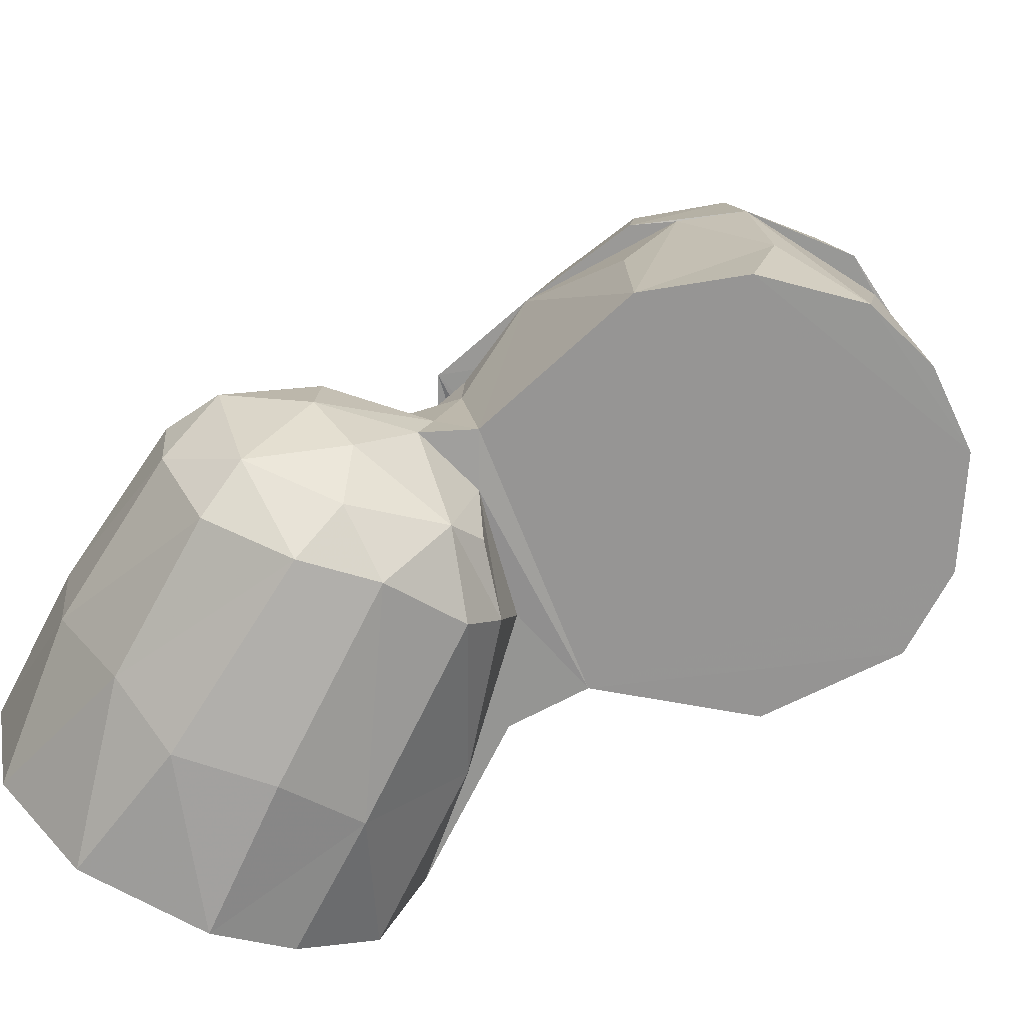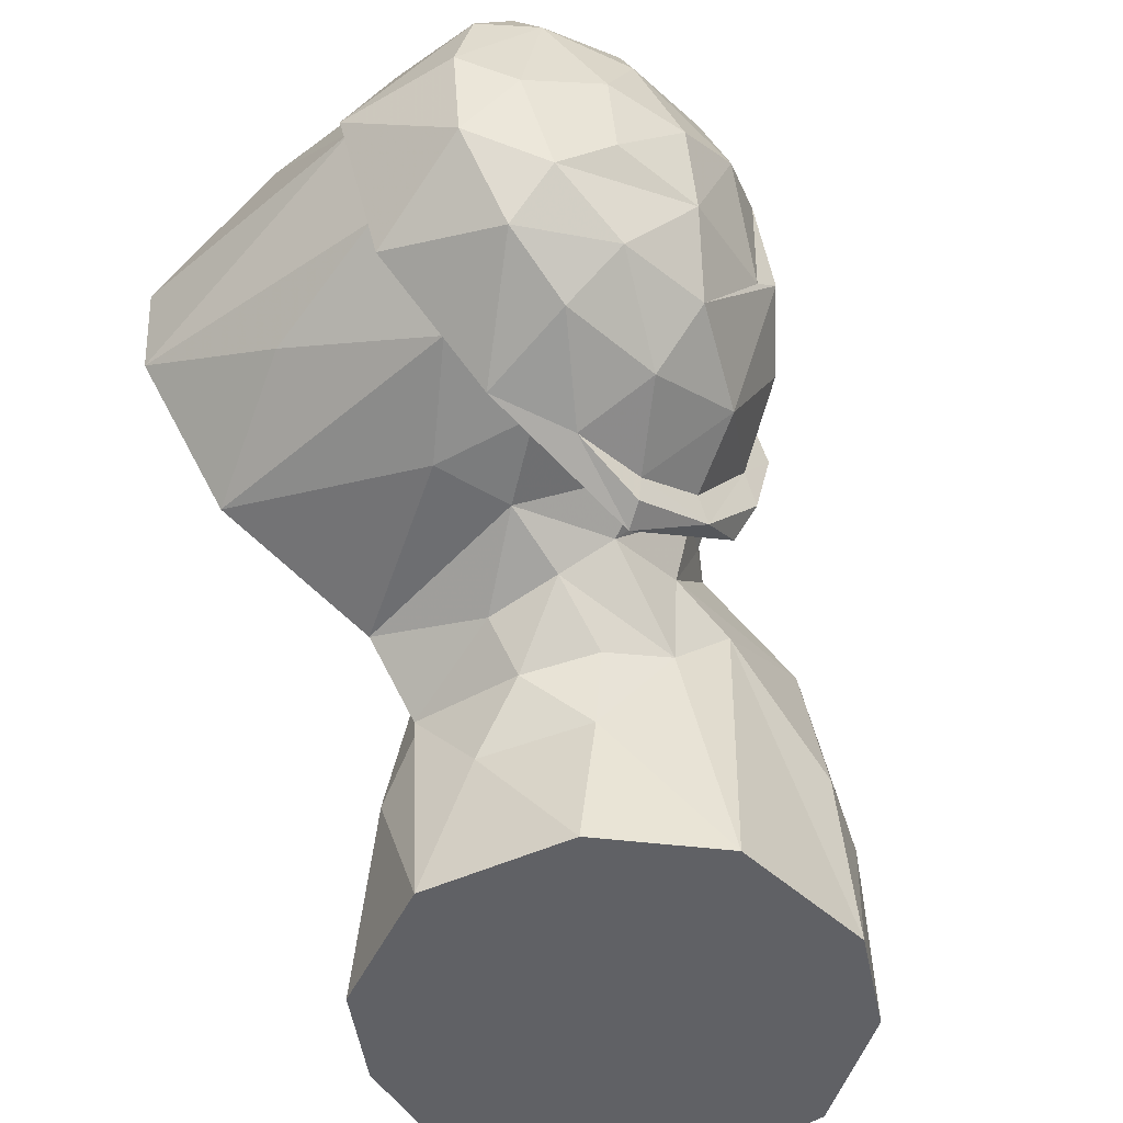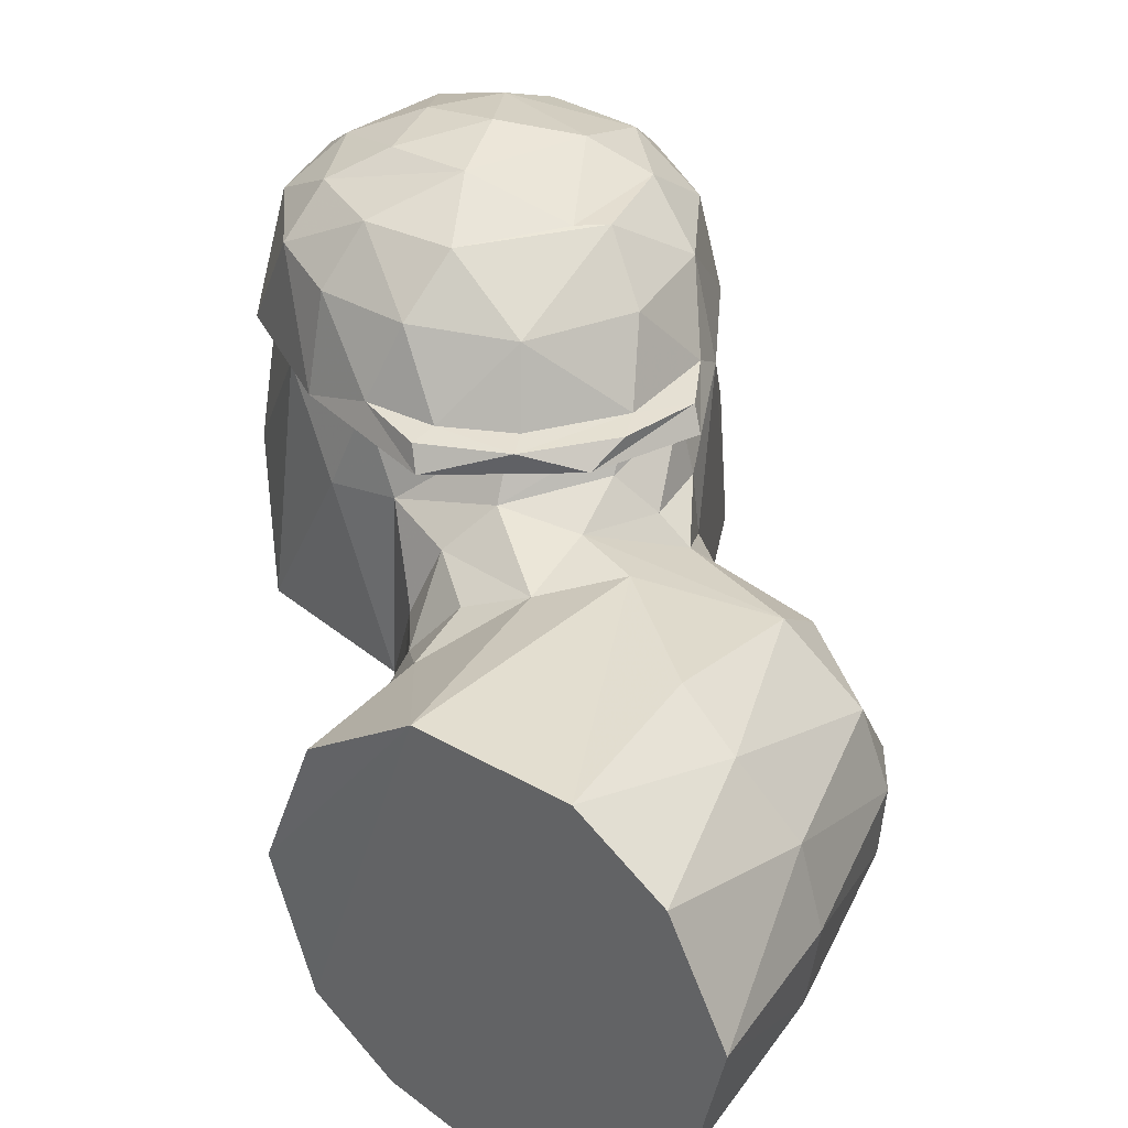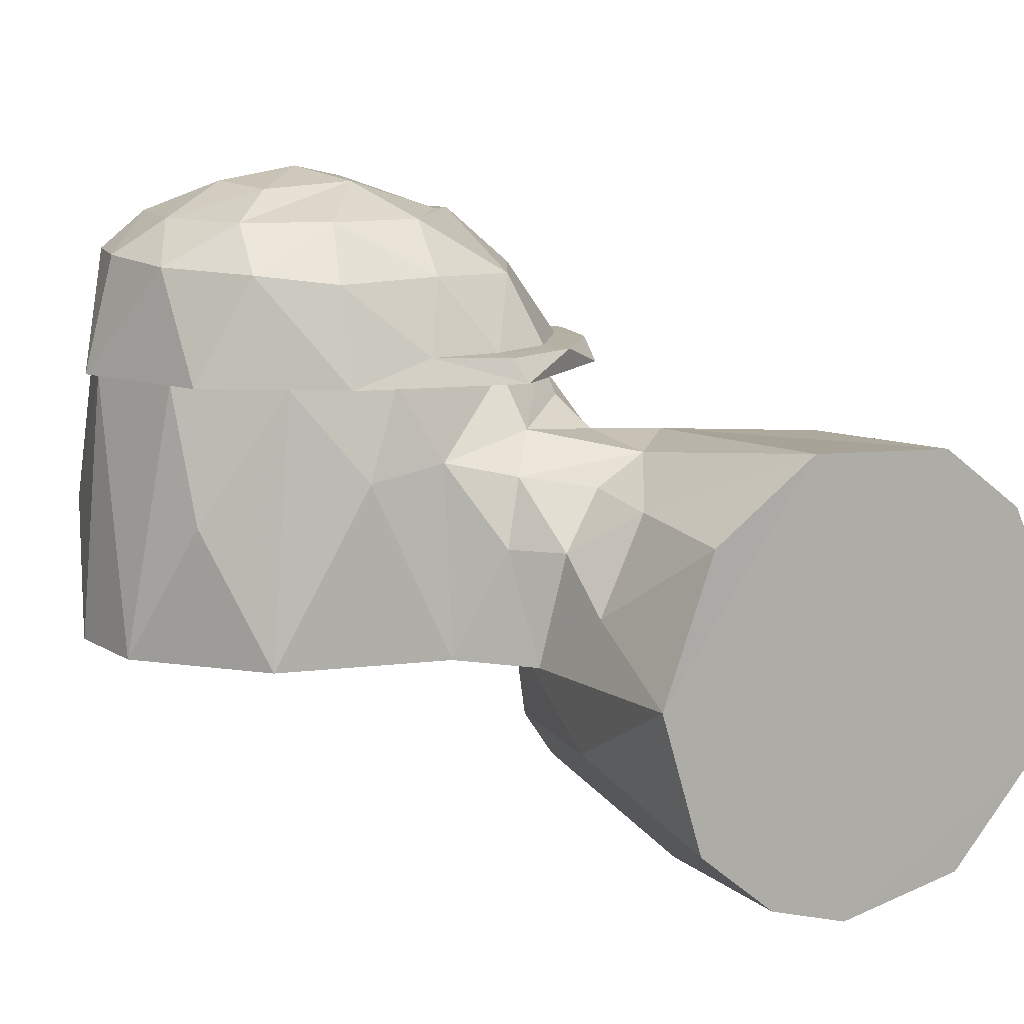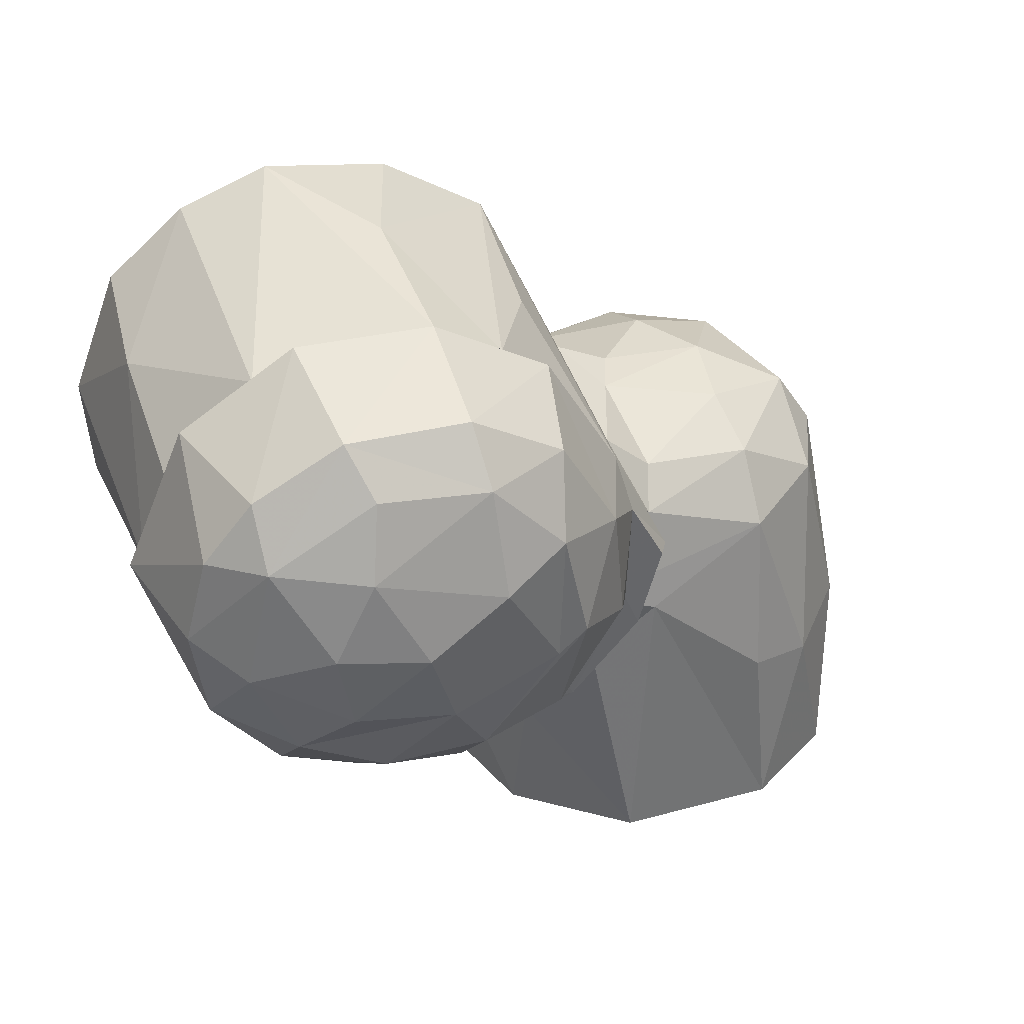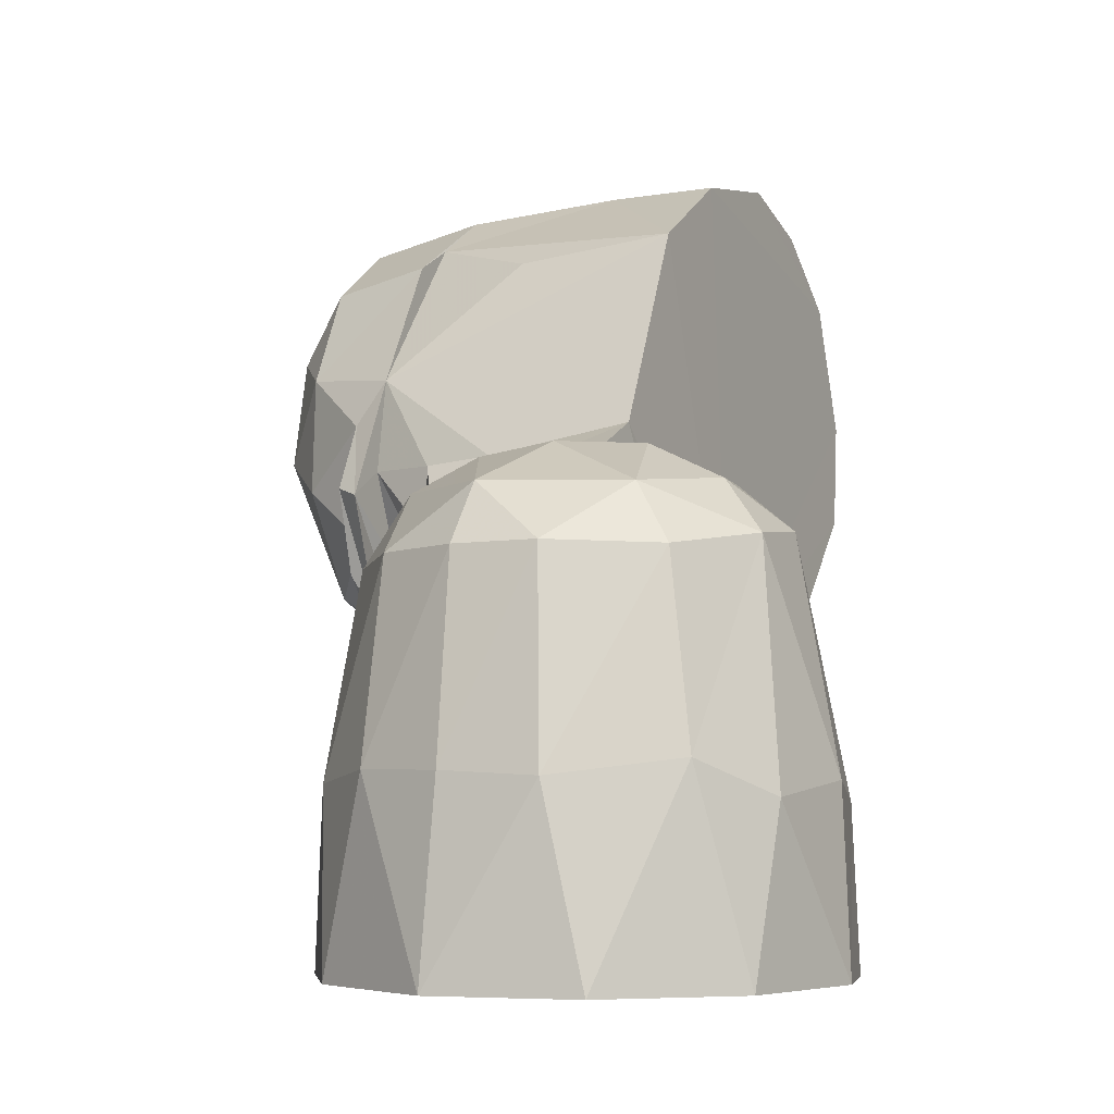
<metadata>
{"format":"obj","ext":"obj","renderer":"f3d","projection":"perspective","resolution":1024,"background":"white","views":[{"elev":-67.5,"azim":-23.2,"up":"+Y"},{"elev":-48.8,"azim":137.7,"up":"+Z"},{"elev":36.0,"azim":-146.0,"up":"+Y"},{"elev":11.1,"azim":149.6,"up":"+Y"},{"elev":38.4,"azim":163.9,"up":"+Z"},{"elev":-4.4,"azim":-62.1,"up":"+Z"}]}
</metadata>
<code>
v 0.05353 0.06472 0.03931
v 0.07077 0.02911 0.05138
v 0.06829 0.06486 0.04843
v 0.0904 0.000713 0.05389
v 0.107 0.06466 0.04173
v 0.1286 0.03041 0.02761
v 0.1267 0.06469 0.02064
v 0.1332 0.06459 -0.000574
v 0.1359 0.000613 -0.02075
v 0.1259 0.06469 -0.02617
v 0.1243 0.03303 -0.03633
v 0.1057 0.06459 -0.0465
v 0.08946 0.04282 -0.05445
v 0.08126 0.06471 -0.05187
v 0.1376 0.000681 0.002807
v 0.06316 0.000502 0.04997
v 0.04049 0.000479 0.03553
v 0.11 0.00077 0.04627
v 0.1272 0.000647 0.03107
v 0.1121 0.000593 -0.04937
v 0.07096 0.000432 -0.05862
v 0.0412 0.03731 0.03208
v 0.02916 0.06468 -0.02878
v 0.04878 0.06466 -0.0429
v 0.04667 0.05155 -0.05143
v 0.02741 0.06473 0.005622
v 0.02128 0.000775 -0.008206
v 0.0123 0.01157 -0.01427
v 0.008799 0.000441 -0.0143
v 0.07116 0.04632 -0.05553
v 0.0238 0.06468 -0.01538
v 0.01987 0.04949 -0.01523
v 0.02829 0.05648 -0.03409
v 0.02702 0.04979 -0.04821
v 0.01091 0.04234 -0.03051
v 0.008418 0.03356 -0.02294
v 0.01878 0.03332 -0.01392
v -0.01828 0.04207 -0.04073
v 0.0109 0.0494 -0.05448
v 0.01863 0.04876 -0.03102
v -0.01434 0.01697 -0.0184
v 0.02561 0.04697 -0.06925
v 0.0398 0.03759 -0.09107
v 0.04075 0.04054 -0.07334
v 0.05458 0.04244 -0.06109
v 0.06009 0.02668 -0.06575
v 0.05165 0.02702 -0.07752
v 0.0576 0.000558 -0.07555
v 0.05282 0.01515 -0.09393
v 0.05546 0.001037 -0.1228
v -0.01592 -0.000981 -0.01629
v -0.005174 -0.01665 -0.01648
v -0.0362 0.005545 -0.02565
v -0.02715 -0.02471 -0.02625
v 0.02707 -0.000178 -0.02174
v 0.02121 -0.02416 -0.02282
v 0.03018 -0.01766 -0.0258
v -0.01715 0.03139 -0.02558
v -0.003507 -0.03256 -0.02406
v 0.03252 -0.0326 -0.04
v 0.04106 -0.02085 -0.04111
v -0.04432 0.006321 -0.03858
v -0.04294 -0.01191 -0.03823
v -0.03723 0.02538 -0.03914
v -0.03085 -0.03346 -0.03895
v -0.009274 -0.04317 -0.03578
v 0.01037 -0.0417 -0.03406
v 0.04941 -0.01986 -0.08063
v 0.04502 -0.03295 -0.123
v -0.05049 -0.0163 -0.0825
v -0.05593 0.006148 -0.123
v -0.04916 -0.02518 -0.123
v 0.02831 -0.04606 -0.08816
v 0.02556 -0.04888 -0.123
v -0.03292 0.04192 -0.08436
v -0.02055 0.0516 -0.123
v -0.04178 0.03619 -0.123
v -0.01721 0.05 -0.0792
v -0.03511 -0.03991 -0.07911
v 0.04776 0.000485 -0.04765
v 0.04257 0.03542 -0.123
v 0.01638 0.05363 -0.123
v -0.0528 0.004249 -0.0815
v -0.04698 0.02444 -0.08142
v 0.005278 -0.05507 -0.123
v 0.006249 -0.05289 -0.08347
v -0.01791 -0.05036 -0.08663
v -0.02707 -0.0489 -0.1229
v 0.1124 0.1009 0.01989
v 0.118 0.1008 -0.007321
v 0.1011 0.1086 0.000351
v 0.05013 0.1008 0.01433
v 0.06443 0.1083 0.009168
v 0.05134 0.1012 -0.0154
v 0.0763 0.1088 -0.01981
v 0.06764 0.1008 -0.03703
v 0.08996 0.1009 -0.03799
v 0.1087 0.1008 -0.02797
v 0.09762 0.1075 -0.01757
v 0.09226 0.1075 0.01781
v 0.08963 0.1008 0.03338
v 0.06569 0.1008 0.03119
v 0.08201 0.1117 -0.001329
v 0.09796 0.0648 0.04866
v 0.09398 0.06453 -0.0549
v 0.1242 0.06485 -0.0357
v 0.0148 0.06494 -0.02127
v 0.04209 0.06467 -0.04397
v 0.1229 0.06483 0.03216
v 0.1362 0.06481 -0.000295
v 0.04334 0.06487 0.03378
v 0.0386 0.06748 -0.05102
v 0.05574 0.06499 -0.06762
v 0.02538 0.06589 -0.04764
v 0.07559 0.07116 -0.0584
v 0.0702 0.08864 -0.05132
v 0.09379 0.08773 -0.04891
v 0.05786 0.07115 -0.05787
v 0.04131 0.07106 -0.05009
v 0.0465 0.08755 -0.04209
v 0.111 0.08996 -0.04007
v 0.1255 0.091 -0.02171
v 0.1288 0.09232 -5e-06
v 0.124 0.09234 0.01894
v 0.1134 0.09254 0.03217
v 0.09406 0.09255 0.04306
v 0.06747 0.09152 0.04249
v 0.04744 0.08961 0.02987
v 0.03505 0.08844 0.007979
v 0.02528 0.0712 -0.004605
v 0.02622 0.071 -0.03019
v 0.03264 0.08775 -0.01819
v 0.01761 0.07076 -0.01936
v 0.02277 0.07077 -0.03845
v 0.03824 0.07075 -0.05676
v 0.05832 0.07073 -0.06509
v 0.04516 0.101 -0.01001
f 1 2 3
f 3 2 4
f 3 4 5
f 5 6 7
f 7 6 8
f 8 9 10
f 10 9 11
f 10 11 12
f 12 13 14
f 15 9 8
f 16 2 17
f 4 2 16
f 18 19 6
f 15 8 6
f 15 6 19
f 11 9 20
f 13 20 21
f 13 12 20
f 20 12 11
f 6 5 18
f 18 5 4
f 2 1 17
f 17 1 22
f 23 24 25
f 26 17 22
f 26 27 17
f 28 29 27
f 13 30 14
f 26 31 32
f 26 22 1
f 14 30 24
f 31 23 33
f 25 33 23
f 33 25 34
f 24 30 25
f 35 36 37
f 35 34 38
f 38 34 39
f 37 26 32
f 37 32 35
f 35 32 40
f 35 40 34
f 37 27 26
f 36 28 37
f 36 41 28
f 37 28 27
f 33 34 40
f 33 40 31
f 31 40 32
f 34 42 39
f 43 42 44
f 45 46 47
f 30 13 21
f 46 48 47
f 47 48 49
f 45 30 46
f 46 30 21
f 25 30 45
f 49 43 47
f 47 43 44
f 34 25 42
f 42 25 45
f 42 45 44
f 46 21 48
f 44 45 47
f 49 48 50
f 51 52 29
f 28 51 29
f 51 53 54
f 55 29 56
f 55 56 57
f 36 58 41
f 58 53 41
f 53 51 41
f 51 54 52
f 54 59 52
f 59 56 52
f 41 51 28
f 56 29 52
f 60 61 56
f 56 61 57
f 58 36 35
f 58 35 38
f 62 63 53
f 53 63 54
f 53 58 64
f 64 58 38
f 64 62 53
f 65 54 63
f 65 66 54
f 54 66 59
f 67 56 59
f 67 59 66
f 56 67 60
f 68 69 50
f 70 71 72
f 69 73 74
f 75 76 77
f 76 75 78
f 38 75 64
f 38 78 75
f 79 66 65
f 80 61 68
f 43 49 81
f 81 49 50
f 81 82 43
f 82 42 43
f 39 42 82
f 38 39 78
f 71 83 84
f 71 84 77
f 77 84 75
f 85 86 87
f 85 87 88
f 88 87 79
f 82 76 39
f 39 76 78
f 70 72 79
f 74 73 85
f 85 73 86
f 73 69 68
f 73 68 60
f 50 80 68
f 64 75 84
f 84 83 62
f 84 62 64
f 71 70 83
f 83 70 63
f 83 63 62
f 72 88 79
f 79 65 70
f 70 65 63
f 79 87 66
f 66 87 86
f 86 67 66
f 86 73 67
f 73 60 67
f 60 68 61
f 15 19 16
f 48 80 50
f 21 55 80
f 27 55 21
f 55 27 29
f 27 21 17
f 16 19 4
f 4 19 18
f 21 9 15
f 9 21 20
f 21 80 48
f 21 15 16
f 21 16 17
f 55 61 80
f 57 61 55
f 82 72 71
f 85 88 72
f 71 77 82
f 82 77 76
f 82 81 50
f 82 50 69
f 82 69 74
f 72 82 85
f 85 82 74
f 89 90 91
f 92 93 94
f 95 96 94
f 96 95 97
f 97 95 98
f 98 95 99
f 98 99 90
f 90 99 91
f 89 91 100
f 100 101 89
f 93 102 100
f 100 102 101
f 93 92 102
f 94 93 95
f 100 103 93
f 93 103 95
f 95 103 99
f 99 103 91
f 91 103 100
f 3 5 104
f 12 105 106
f 31 107 23
f 23 107 108
f 14 105 12
f 107 31 26
f 5 109 104
f 10 106 8
f 8 106 110
f 12 106 10
f 24 23 108
f 1 3 111
f 7 109 5
f 8 110 7
f 7 110 109
f 24 108 14
f 14 108 105
f 1 111 26
f 108 107 112
f 105 112 113
f 112 114 113
f 112 107 114
f 112 105 108
f 115 116 117
f 118 116 115
f 119 120 118
f 118 120 116
f 117 105 115
f 121 105 117
f 105 121 106
f 122 106 121
f 106 122 110
f 110 122 123
f 110 123 124
f 110 124 109
f 109 124 125
f 109 125 104
f 104 125 126
f 127 3 126
f 126 3 104
f 3 127 111
f 111 127 128
f 129 130 26
f 119 131 120
f 131 132 120
f 130 132 131
f 130 129 132
f 26 111 129
f 129 111 128
f 107 26 130
f 107 130 133
f 114 107 133
f 133 134 114
f 114 134 135
f 114 135 113
f 113 135 136
f 115 105 113
f 113 136 115
f 97 98 121
f 120 96 116
f 97 117 116
f 97 121 117
f 116 96 97
f 115 136 118
f 133 130 131
f 134 131 135
f 119 118 135
f 135 118 136
f 134 133 131
f 135 131 119
f 129 92 137
f 128 102 92
f 92 129 128
f 137 132 129
f 120 132 137
f 96 120 137
f 127 102 128
f 102 127 126
f 102 126 101
f 126 89 101
f 126 125 89
f 89 125 124
f 89 124 123
f 89 123 90
f 90 123 122
f 90 122 98
f 98 122 121
f 137 92 94
f 137 94 96

</code>
